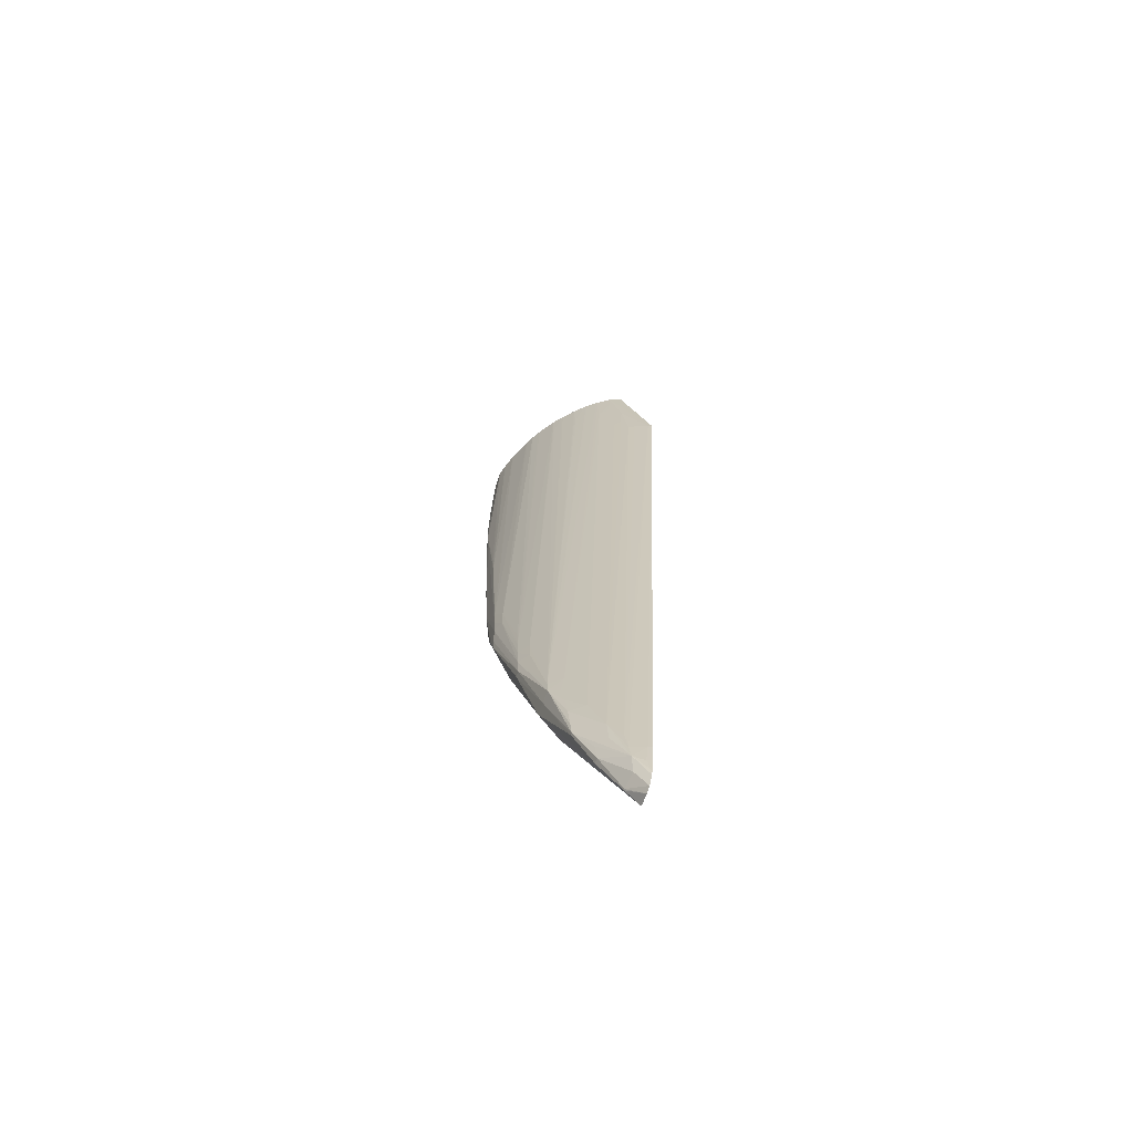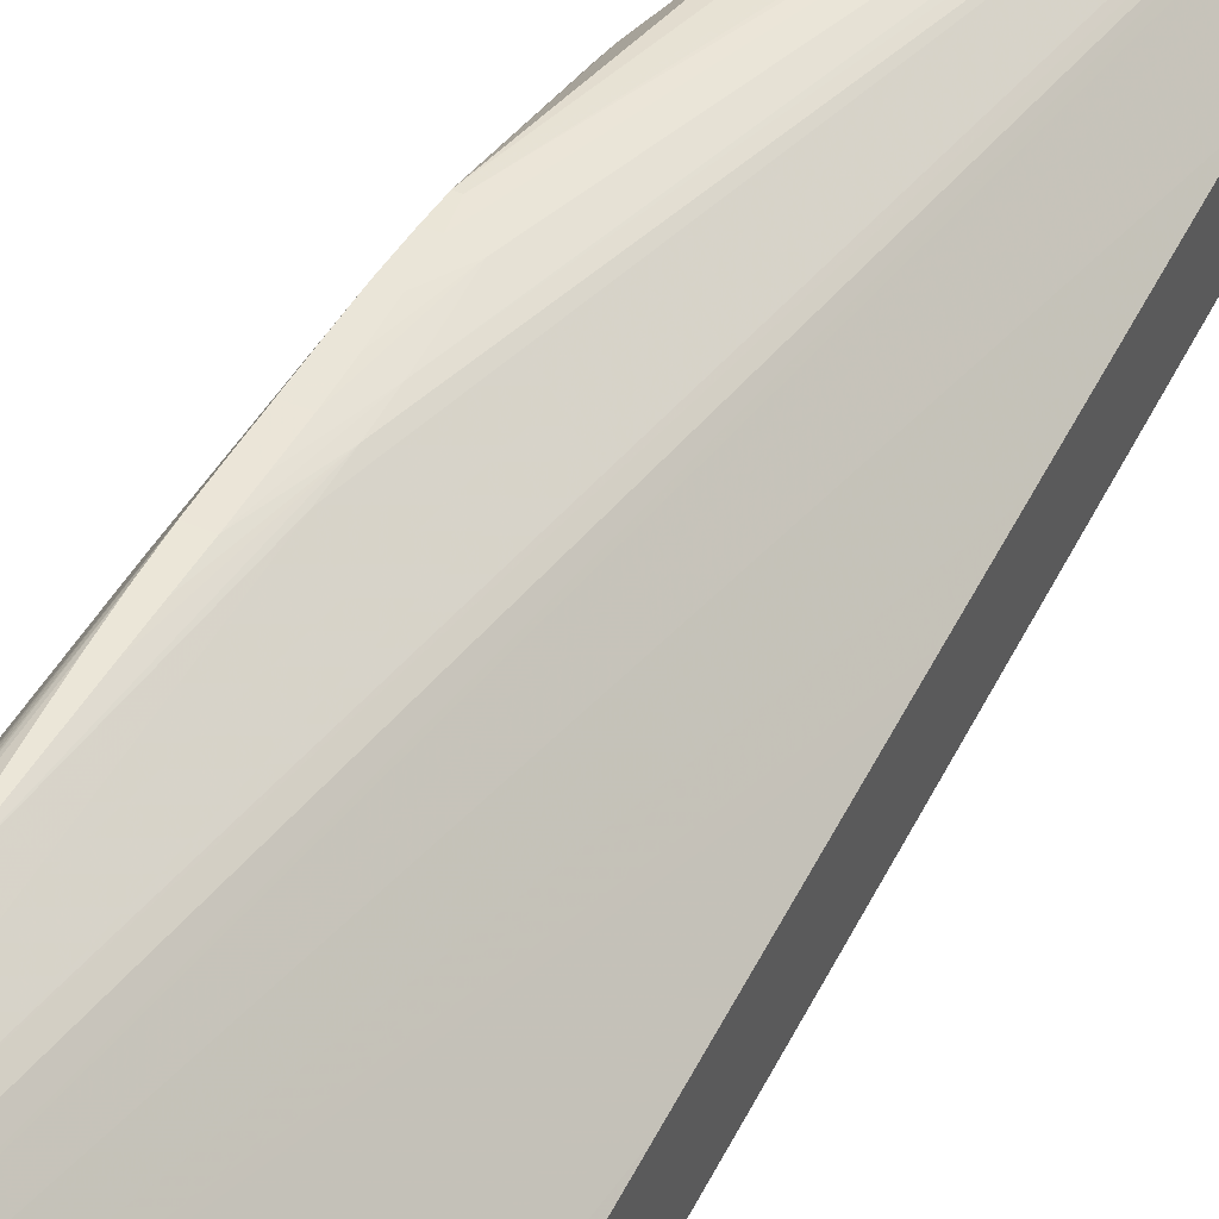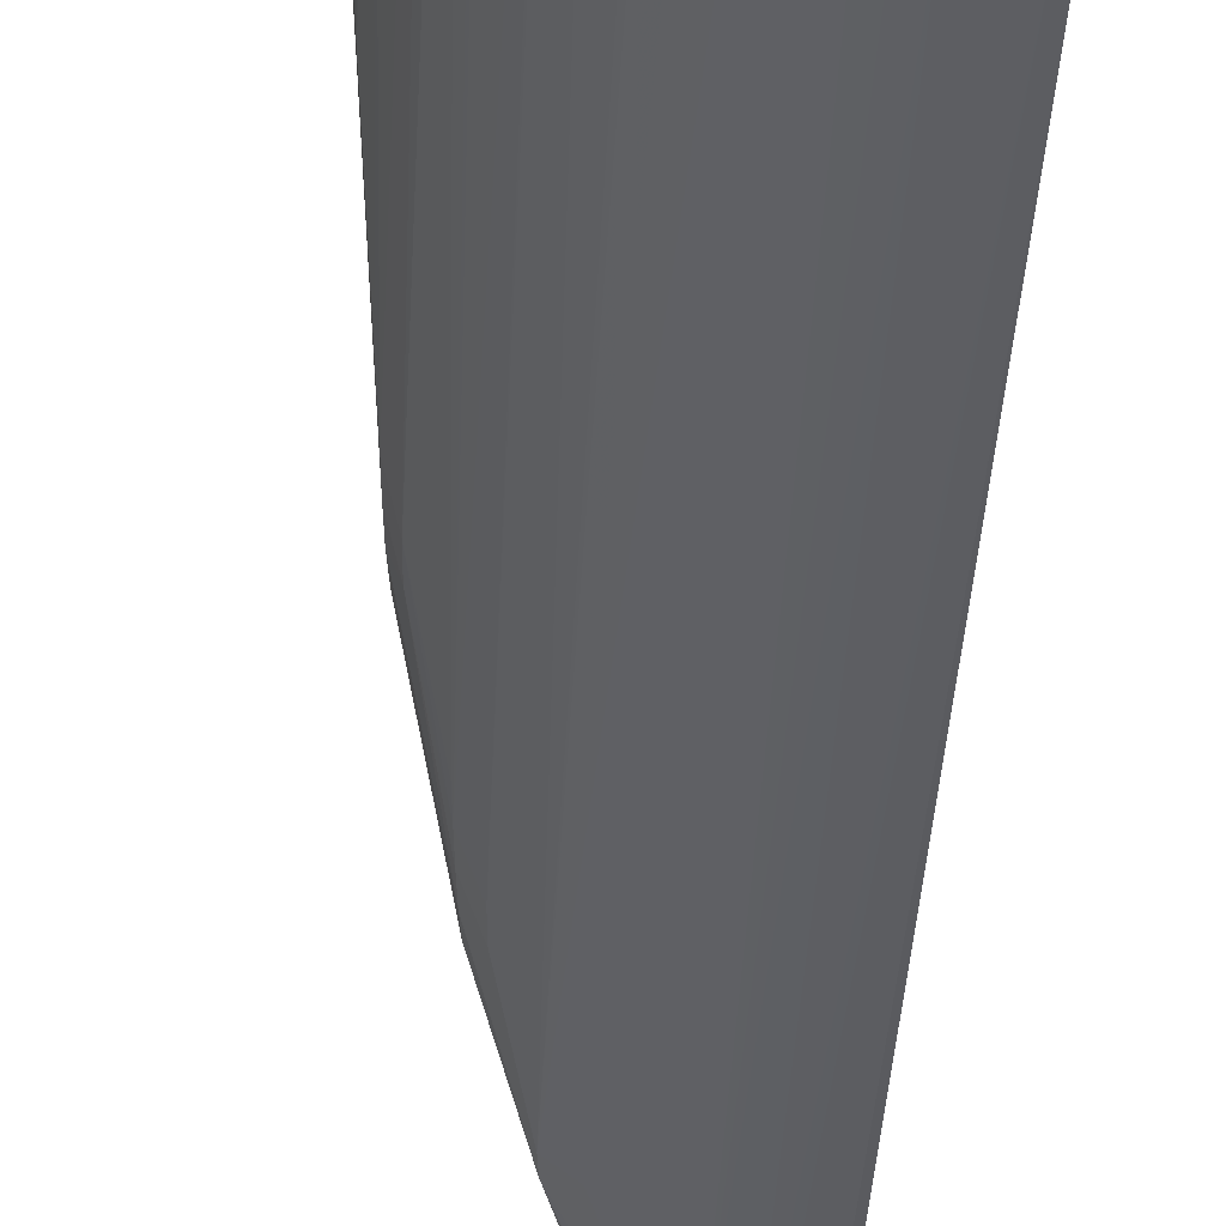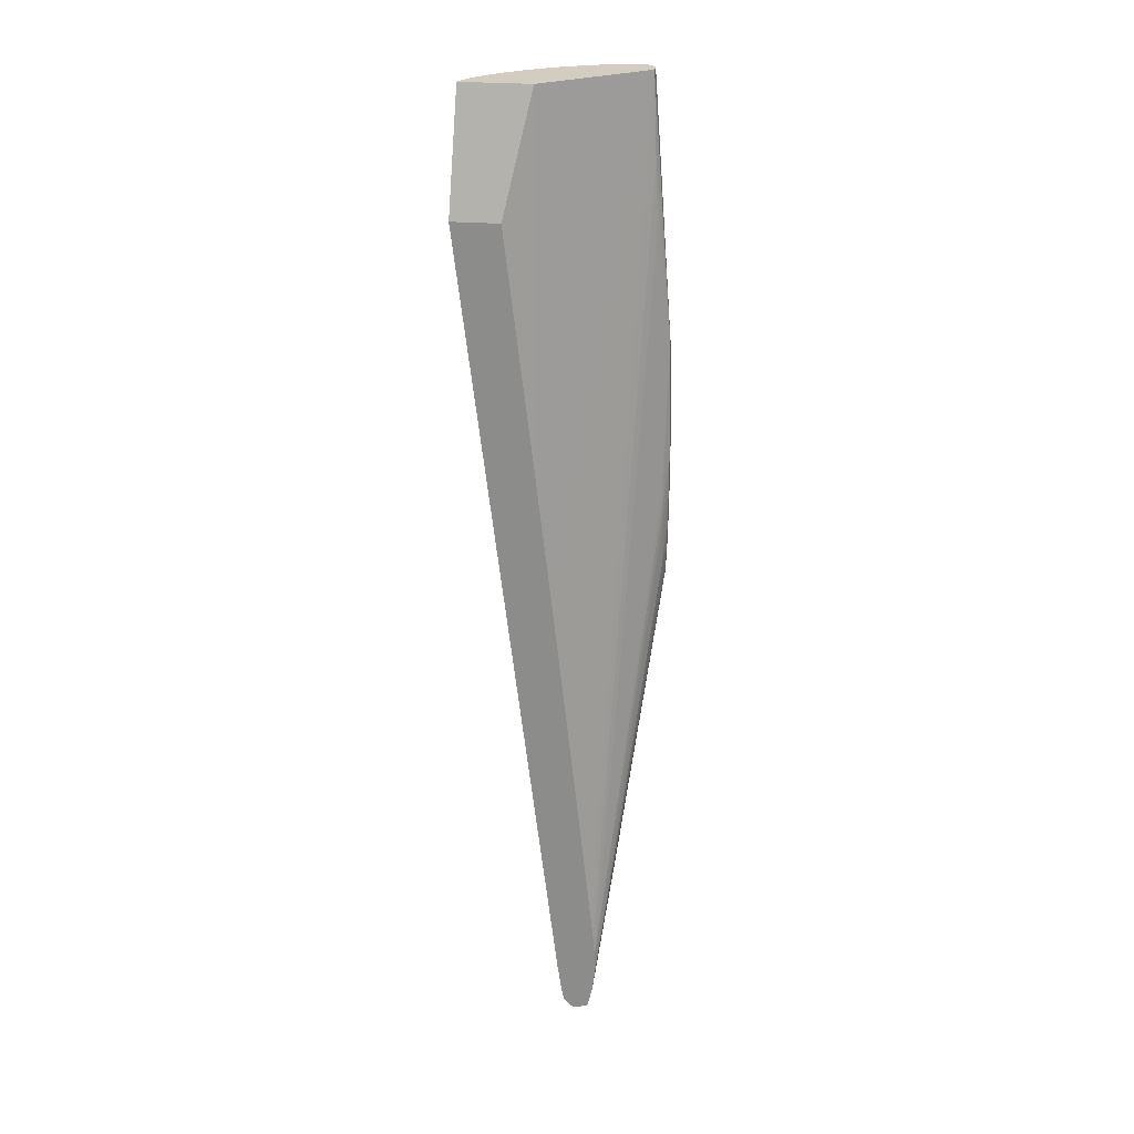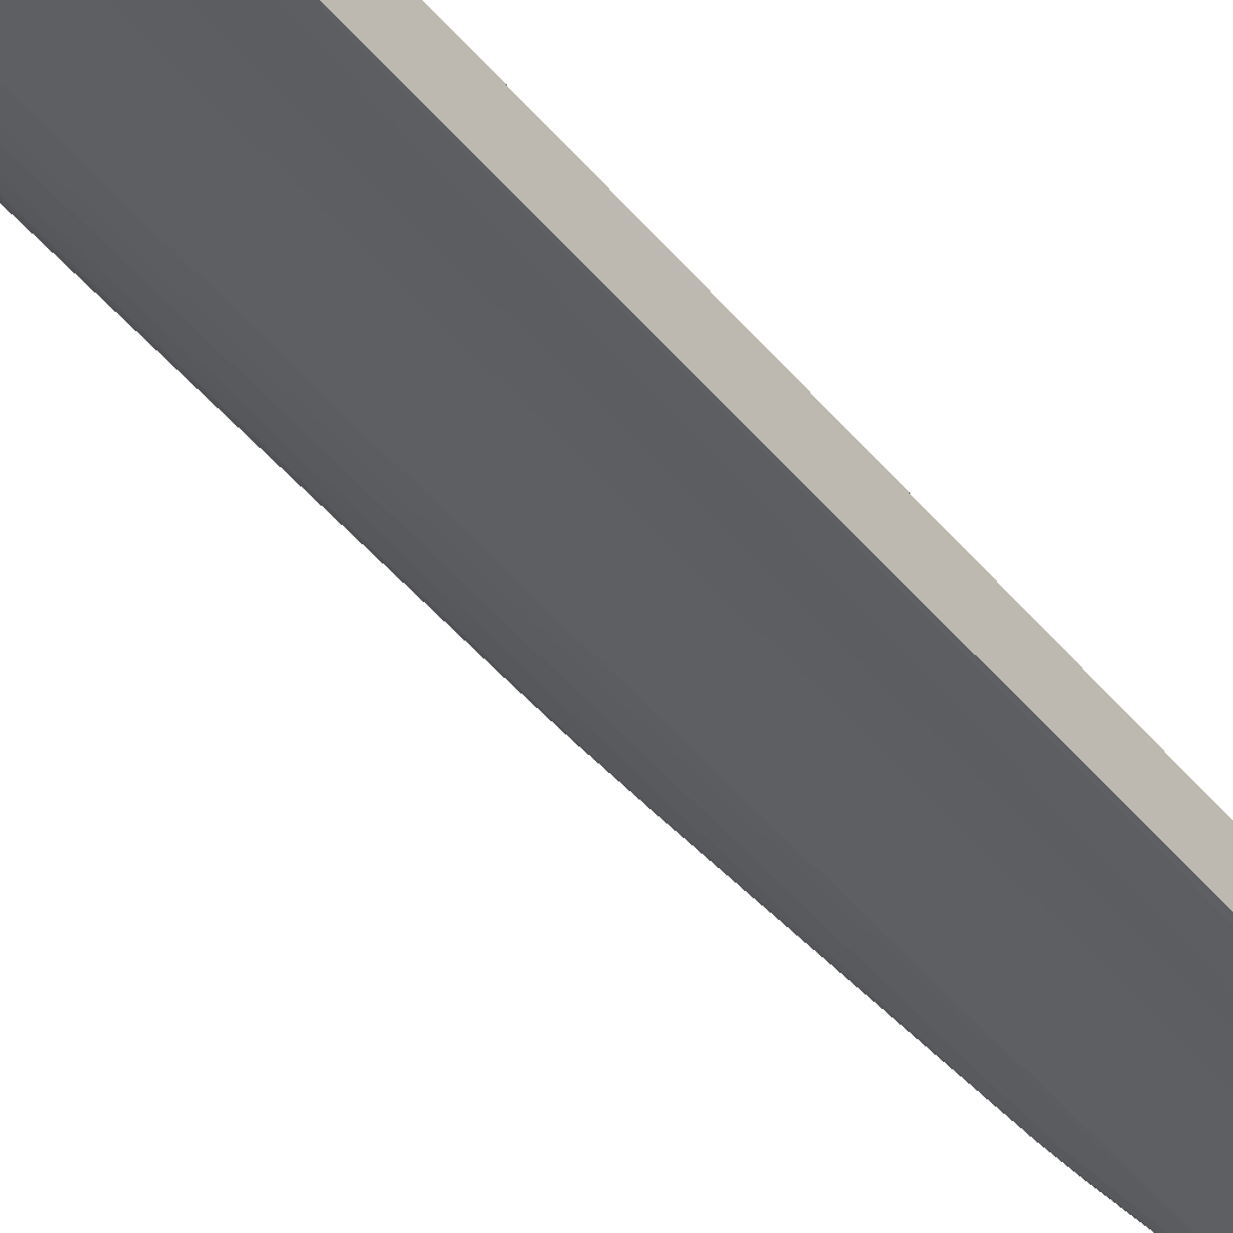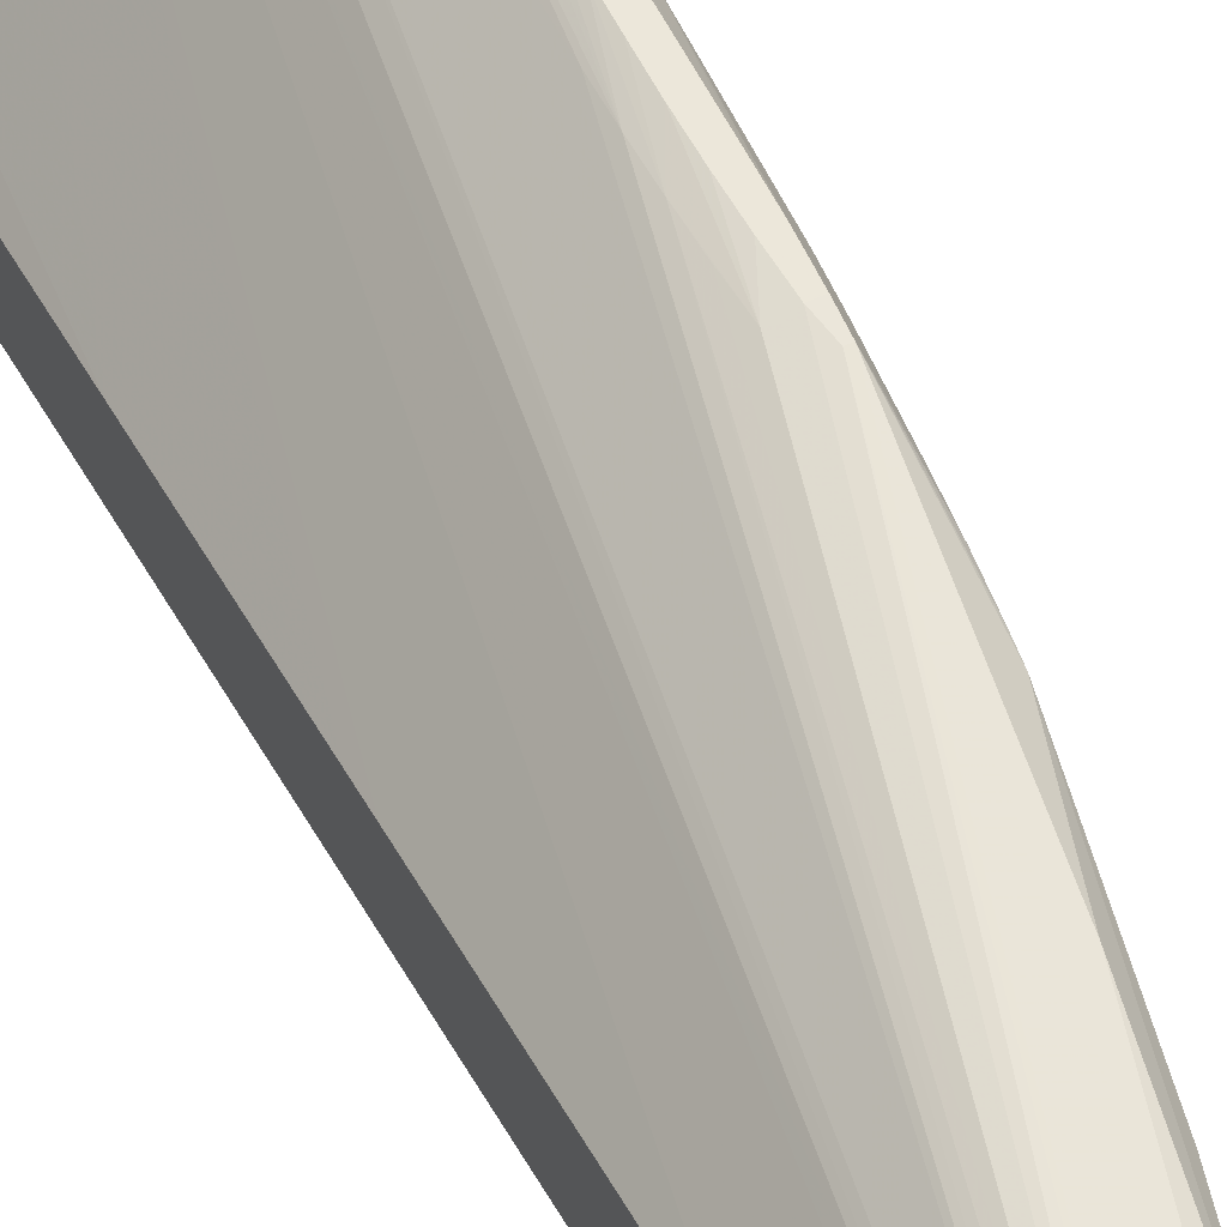
<metadata>
{"format":"obj","ext":"obj","renderer":"f3d","projection":"perspective","resolution":1024,"background":"white","views":[{"elev":-74.0,"azim":-19.2,"up":"+Z"},{"elev":45.8,"azim":26.5,"up":"+Y"},{"elev":-35.0,"azim":-2.4,"up":"+Y"},{"elev":24.4,"azim":98.3,"up":"+Z"},{"elev":-60.3,"azim":39.2,"up":"+Y"},{"elev":53.8,"azim":153.3,"up":"+Y"}]}
</metadata>
<code>
v -9.95 -21.95 -31.01
v -10.5 -21.76 -31.01
v -10.47 -8.486 -140.6
v -9.95 -8.637 -140.6
v -9.95 -15.39 -31.01
v -14.53 -21.51 -14.87
v -16.34 -20.89 -14.87
v -14.53 -20.86 -23.29
v -12.49 -20.94 -31.01
v -12.9 -7.929 -137.7
v -12.42 -7.763 -140.6
v -12.09 -7.625 -142.5
v -10.6 -8.017 -143.5
v -9.95 -8.222 -143.5
v -14.53 -11.95 -14.88
v -14.53 -14.82 -14.87
v -9.95 -12.37 -56.09
v -18.32 -19.64 -14.87
v -18.12 -19.49 -17.42
v -16.34 -20.61 -17.42
v -14.53 -20.55 -26.22
v -13.4 -20.55 -31.01
v -14.72 -7.444 -134.7
v -11.67 -6.689 -144.5
v -9.95 -7.662 -146.2
v -9.95 -7.89 -145.5
v -14.36 -7.042 -137.7
v -17.87 -4.71 -133.5
v -15.51 -5.574 -137.7
v -15.06 -5.029 -139.5
v -26.35 1.45 -14.87
v -15.94 -12.47 -14.87
v -9.95 -11.38 -64.45
v -19.6 -18.62 -14.87
v -20.94 -4.803 -120.1
v -17.78 -19.23 -21.66
v -19.27 -6.103 -120.1
v -16.61 -20.08 -20.55
v -16.15 -20.03 -23.29
v -14.53 -20.37 -27.75
v -16.74 -6.858 -128.9
v -18.57 -5.392 -128.9
v -15.36 -19.55 -31.01
v -15.56 -19.67 -29.15
v -17.62 -19.13 -23.29
v -11.96 -4.733 -145
v -9.95 -6.811 -147.3
v -18.14 -5.029 -131.8
v -20.8 -4.671 -122
v -20.92 -3.128 -122.3
v -17.87 -4.446 -133.5
v -15.06 -4.352 -139.5
v -26.7 4.238 -50.37
v -28.19 1.424 -14.87
v -9.95 -9.29 -82.42
v -9.95 -9.01 -84.86
v -9.95 -8.271 -91.39
v -9.95 -6.316 -108.8
v -9.95 -3.745 -132.4
v -9.95 -3.45 -135.2
v -25.71 1.958 -26.22
v -26.53 4.238 -50.37
v -19.79 -18.46 -14.87
v -21.12 -4.959 -117.1
v -23.16 -3.999 -105.4
v -23.03 -3.789 -108.3
v -24.06 -2.324 -108.3
v -21.09 -16.66 -20.36
v -21.27 -16.84 -17.42
v -21.42 -17 -14.87
v -22.7 -15.65 -14.87
v -22.88 -15.45 -14.87
v -23.05 -15.26 -14.87
v -23.88 -13.65 -20.36
v -17.54 -7.361 -120.1
v -17 -7.034 -125.9
v -19.5 -5.545 -123
v -18.93 -5.569 -125.9
v -11.96 -4.57 -145
v -9.95 -5.978 -147.5
v -23.86 -2.015 -110.8
v -23.86 -1.253 -110.8
v -20.91 -1.478 -122.1
v -18.1 -1.494 -128.1
v -27.13 4.459 -61.43
v -29.54 1.284 -15.67
v -28.53 1.377 -14.87
v -9.95 -3.224 -138.2
v -25.38 2.347 -35.04
v -26.07 4.459 -61.43
v -24.28 3.743 -70.23
v -24.22 3.854 -73.15
v -20.01 -18.27 -14.87
v -24.39 -2.705 -102.5
v -24.23 -2.534 -105.4
v -24.03 -13.83 -17.42
v -24.15 -13.99 -14.87
v -26.35 -1.092 -90.74
v -26.95 0.3761 -90.74
v -12.38 -4.228 -143.5
v -9.95 -4.241 -147
v -26.74 0.887 -93.68
v -26.6 1.253 -95.16
v -26.6 1.279 -95.16
v -23.86 1.421 -104.6
v -9.95 -3.538 -144.1
v -9.95 -4.15 -146.7
v -26.67 4.254 -83.88
v -27.2 4.51 -64.36
v -29.57 1.31 -17.42
v -29.71 0.345 -14.87
v -9.95 -3.19 -141.1
v -24.23 3.906 -76.09
v -25.95 4.51 -64.36
v -25.82 4.544 -67.3
v -24.54 -2.863 -99.53
v -26.44 -1.349 -87.82
v -25.78 -11.7 -14.87
v -25.99 -11.4 -14.87
v -27.11 0.1193 -87.82
v -27.72 2.736 -79.03
v -26.95 1.966 -90.74
v -26.74 1.515 -93.68
v -26.24 4.254 -83.88
v -27.11 2.376 -87.82
v -27.15 2.965 -84.87
v -27.51 2.736 -81.95
v -26.79 4.342 -81.95
v -27.2 4.544 -67.3
v -29.66 1.447 -26.22
v -29.64 1.401 -23.29
v -29.77 0.01816 -14.87
v -25.92 4.342 -81.95
v -24.46 3.984 -81.95
v -24.3 3.927 -79.03
v -25.69 4.516 -73.15
v -25.75 4.542 -70.23
v -26.58 -10.42 -15.71
v -27.23 -0.06224 -84.88
v -27.1 -9.521 -14.87
v -27.25 -9.226 -14.87
v -28.32 -0.1945 -64.36
v -29.56 1.17 -43.18
v -29.56 1.338 -43.18
v -28.28 2.736 -67.3
v -26.93 4.435 -79.03
v -27.14 4.542 -70.23
v -28.35 2.736 -64.36
v -29.63 1.473 -37.96
v -29.64 1.484 -35.04
v -29.81 -2.64 -14.87
v -29.78 -0.1945 -17.42
v -25.77 4.435 -79.03
v -25.7 4.484 -76.09
v -27.06 4.516 -73.15
v -27.51 -0.1945 -79.03
v -28.68 -6.061 -14.87
v -28.46 -0.1945 -61.43
v -29.29 -4.394 -14.87
v -29.39 -4.108 -14.87
v -29.59 1.043 -40.89
v -28.58 -0.1945 -58.5
v -29.59 1.408 -40.89
v -27 4.484 -76.09
v -29.63 0.8741 -37.96
v -29.45 -3.916 -14.87
f 1 2 3
f 1 3 4
f 1 4 14
f 1 14 26
f 1 26 25
f 1 25 47
f 1 47 80
f 1 80 101
f 1 101 107
f 1 107 106
f 1 106 112
f 1 112 88
f 1 88 60
f 1 60 59
f 1 59 58
f 1 58 57
f 1 57 56
f 1 56 55
f 1 55 33
f 1 33 17
f 1 17 5
f 1 5 16
f 1 16 6
f 1 6 7
f 1 7 2
f 2 7 8
f 2 8 9
f 2 9 10
f 2 10 11
f 2 11 3
f 3 11 12
f 3 12 13
f 3 13 14
f 3 14 4
f 5 15 16
f 5 17 15
f 6 16 32
f 6 32 31
f 6 31 54
f 6 54 87
f 6 87 111
f 6 111 132
f 6 132 151
f 6 151 166
f 6 166 160
f 6 160 159
f 6 159 157
f 6 157 141
f 6 141 140
f 6 140 119
f 6 119 118
f 6 118 97
f 6 97 73
f 6 73 72
f 6 72 71
f 6 71 70
f 6 70 93
f 6 93 63
f 6 63 34
f 6 34 18
f 6 18 7
f 7 18 19
f 7 19 20
f 7 20 21
f 7 21 8
f 8 21 22
f 8 22 9
f 9 22 10
f 10 23 11
f 10 22 23
f 11 23 12
f 12 24 25
f 12 25 26
f 12 26 13
f 12 23 27
f 12 27 28
f 12 28 29
f 12 29 30
f 12 30 24
f 13 26 14
f 15 31 32
f 15 32 16
f 15 17 33
f 15 33 31
f 18 34 35
f 18 35 19
f 19 36 20
f 19 35 37
f 19 37 36
f 20 36 38
f 20 38 39
f 20 39 40
f 20 40 21
f 21 40 22
f 22 40 23
f 23 41 42
f 23 42 27
f 23 40 43
f 23 43 44
f 23 44 39
f 23 39 45
f 23 45 36
f 23 36 41
f 24 30 46
f 24 46 47
f 24 47 25
f 27 42 48
f 27 48 28
f 28 48 49
f 28 49 50
f 28 50 51
f 28 51 52
f 28 52 30
f 28 30 29
f 30 52 79
f 30 79 46
f 31 53 54
f 31 33 55
f 31 55 56
f 31 56 57
f 31 57 58
f 31 58 59
f 31 59 60
f 31 60 61
f 31 61 62
f 31 62 53
f 34 63 35
f 35 64 65
f 35 65 66
f 35 66 67
f 35 67 49
f 35 49 37
f 35 63 68
f 35 68 69
f 35 69 70
f 35 70 71
f 35 71 72
f 35 72 73
f 35 73 74
f 35 74 64
f 36 45 38
f 36 37 75
f 36 75 76
f 36 76 41
f 37 49 77
f 37 77 41
f 37 41 76
f 37 76 75
f 38 45 39
f 39 44 40
f 40 44 43
f 41 77 78
f 41 78 42
f 42 78 49
f 42 49 48
f 46 79 80
f 46 80 47
f 49 67 81
f 49 81 50
f 49 78 77
f 50 81 82
f 50 82 83
f 50 83 51
f 51 83 52
f 52 83 84
f 52 84 79
f 53 62 90
f 53 90 85
f 53 85 86
f 53 86 87
f 53 87 54
f 60 88 89
f 60 89 61
f 61 89 62
f 62 89 91
f 62 91 92
f 62 92 90
f 63 93 68
f 64 74 65
f 65 94 95
f 65 95 66
f 65 74 96
f 65 96 97
f 65 97 94
f 66 95 67
f 67 95 98
f 67 98 99
f 67 99 81
f 68 93 69
f 69 93 70
f 73 97 96
f 73 96 74
f 79 100 101
f 79 101 80
f 79 84 100
f 81 99 102
f 81 102 103
f 81 103 104
f 81 104 82
f 82 104 83
f 83 104 105
f 83 105 84
f 84 106 107
f 84 107 101
f 84 101 100
f 84 105 108
f 84 108 106
f 85 90 114
f 85 114 109
f 85 109 86
f 86 110 111
f 86 111 87
f 86 109 110
f 88 112 113
f 88 113 92
f 88 92 91
f 88 91 89
f 90 92 114
f 92 113 115
f 92 115 114
f 94 116 117
f 94 117 98
f 94 98 95
f 94 97 118
f 94 118 119
f 94 119 116
f 98 117 120
f 98 120 99
f 99 120 121
f 99 121 122
f 99 122 123
f 99 123 102
f 102 123 104
f 102 104 103
f 104 123 108
f 104 108 105
f 106 108 124
f 106 124 112
f 108 125 126
f 108 126 127
f 108 127 128
f 108 128 133
f 108 133 124
f 108 123 122
f 108 122 125
f 109 114 115
f 109 115 129
f 109 129 130
f 109 130 131
f 109 131 110
f 110 131 111
f 111 131 132
f 112 124 133
f 112 133 134
f 112 134 135
f 112 135 113
f 113 135 134
f 113 134 136
f 113 136 137
f 113 137 115
f 115 137 147
f 115 147 129
f 116 119 138
f 116 138 117
f 117 139 120
f 117 138 140
f 117 140 141
f 117 141 139
f 119 140 138
f 120 139 142
f 120 142 143
f 120 143 121
f 121 143 144
f 121 144 145
f 121 145 146
f 121 146 128
f 121 128 127
f 121 127 122
f 122 127 125
f 125 127 126
f 128 146 153
f 128 153 133
f 129 147 148
f 129 148 149
f 129 149 150
f 129 150 130
f 130 132 131
f 130 150 132
f 132 150 152
f 132 152 151
f 133 153 134
f 134 153 154
f 134 154 136
f 136 154 164
f 136 164 155
f 136 155 147
f 136 147 137
f 139 156 142
f 139 141 157
f 139 157 156
f 142 158 143
f 142 156 157
f 142 157 159
f 142 159 160
f 142 160 158
f 143 161 163
f 143 163 144
f 143 158 162
f 143 162 151
f 143 151 161
f 144 163 145
f 145 147 164
f 145 164 146
f 145 163 148
f 145 148 147
f 146 164 154
f 146 154 153
f 147 155 164
f 148 163 149
f 149 163 161
f 149 161 165
f 149 165 151
f 149 151 152
f 149 152 150
f 151 165 161
f 151 162 158
f 151 158 166
f 158 160 166

</code>
